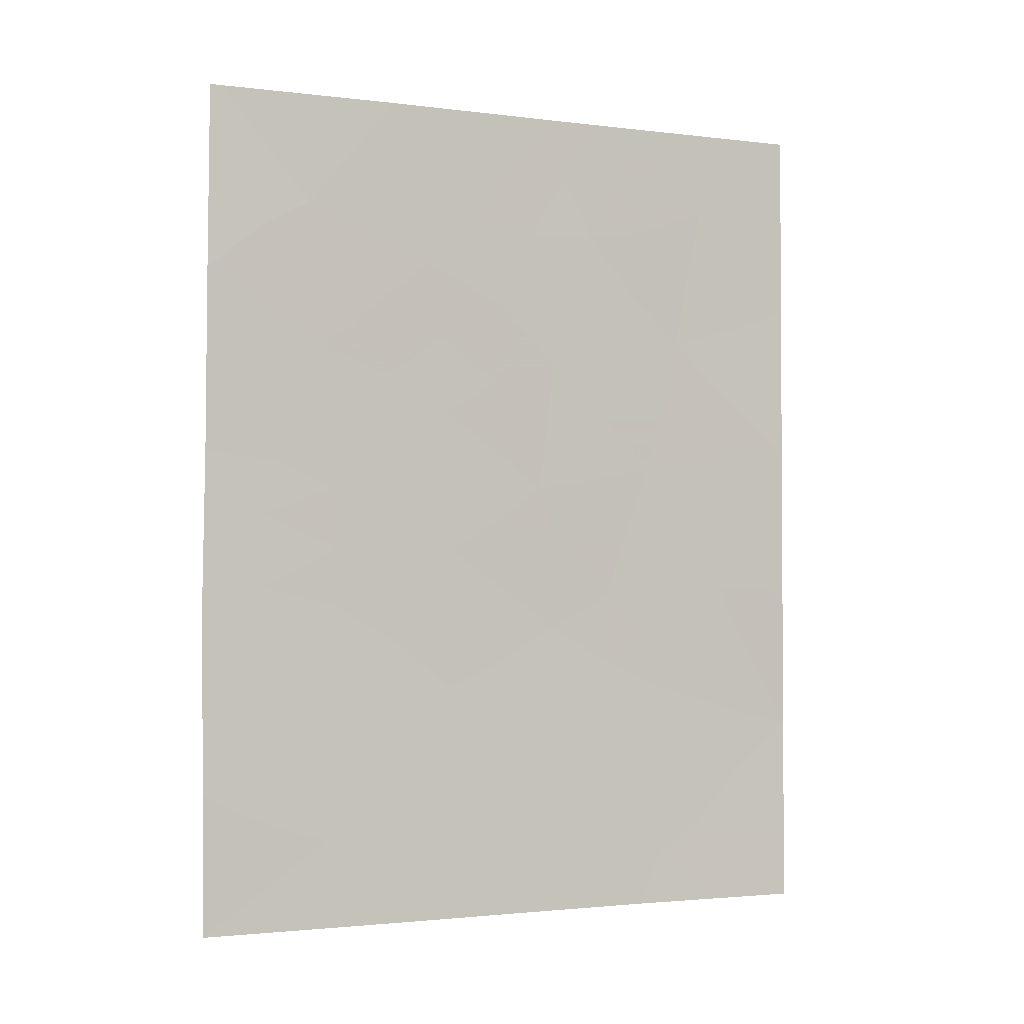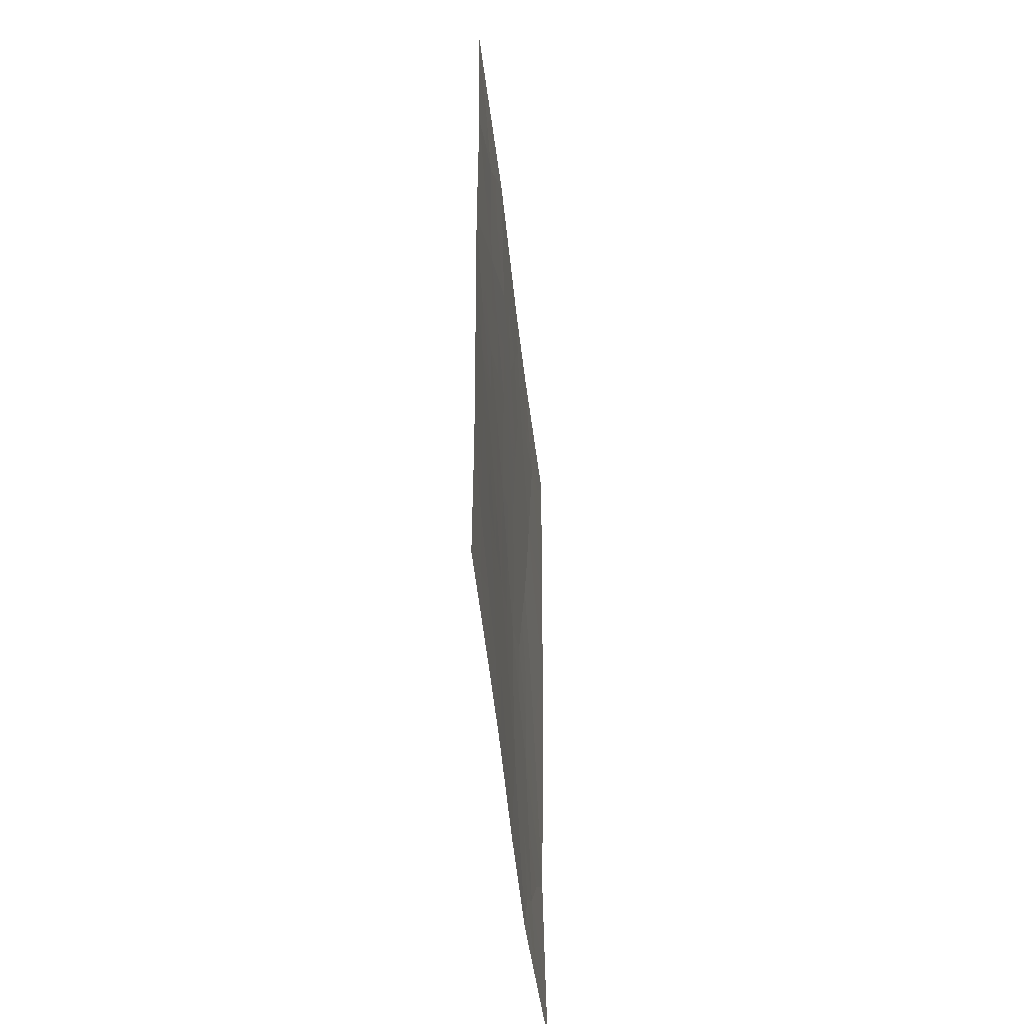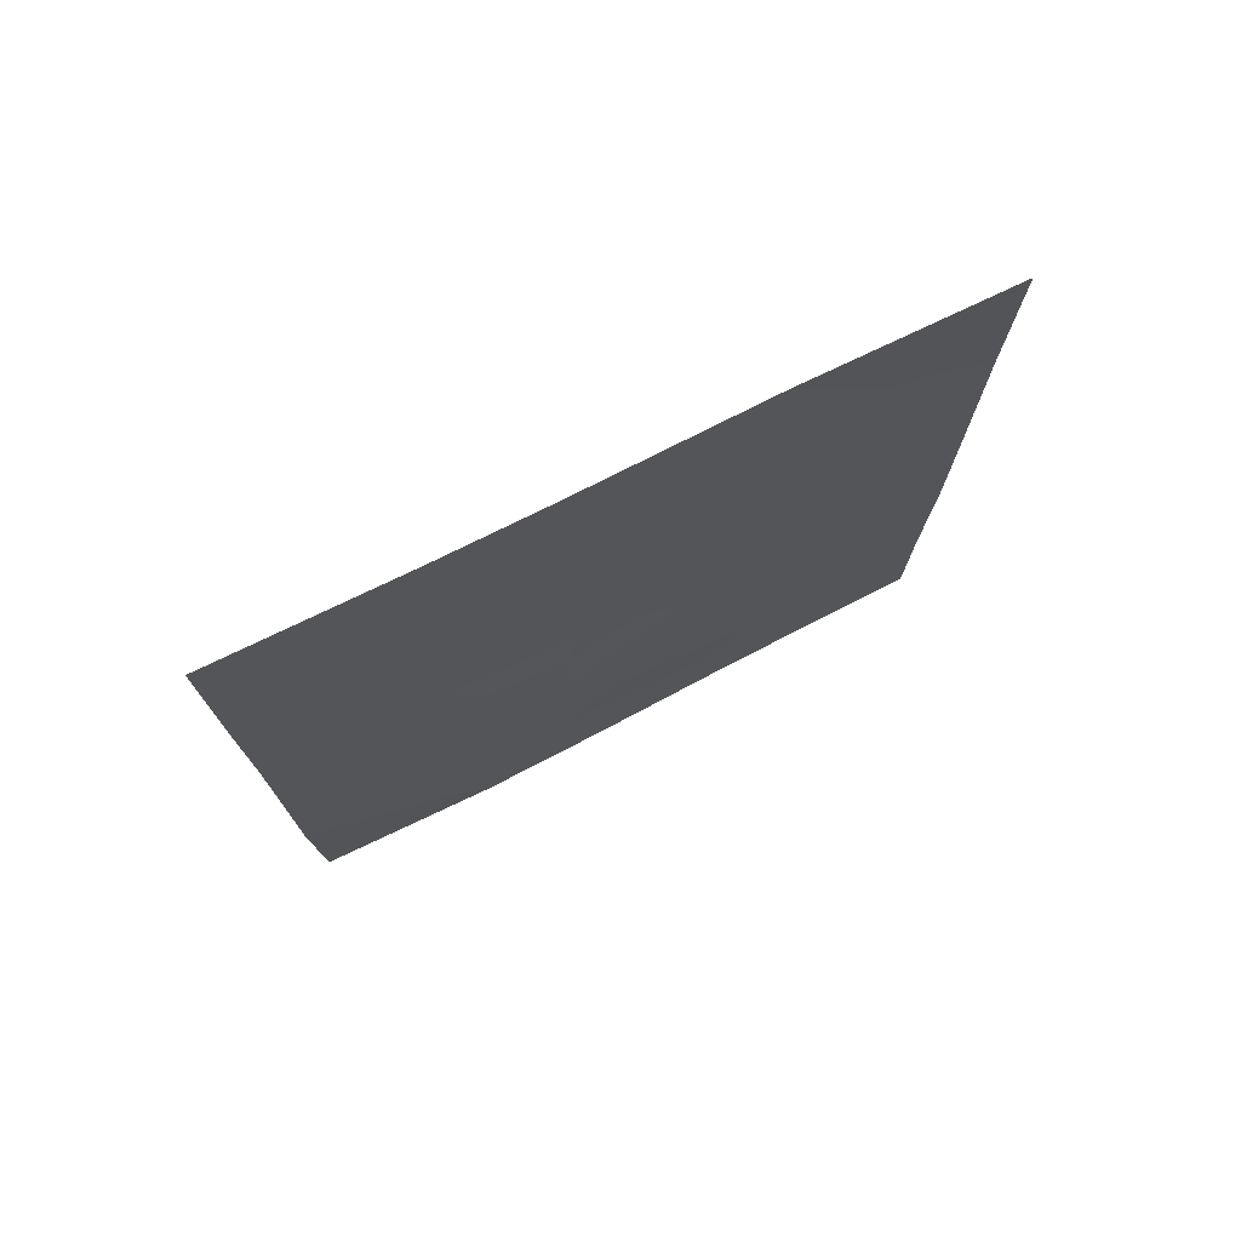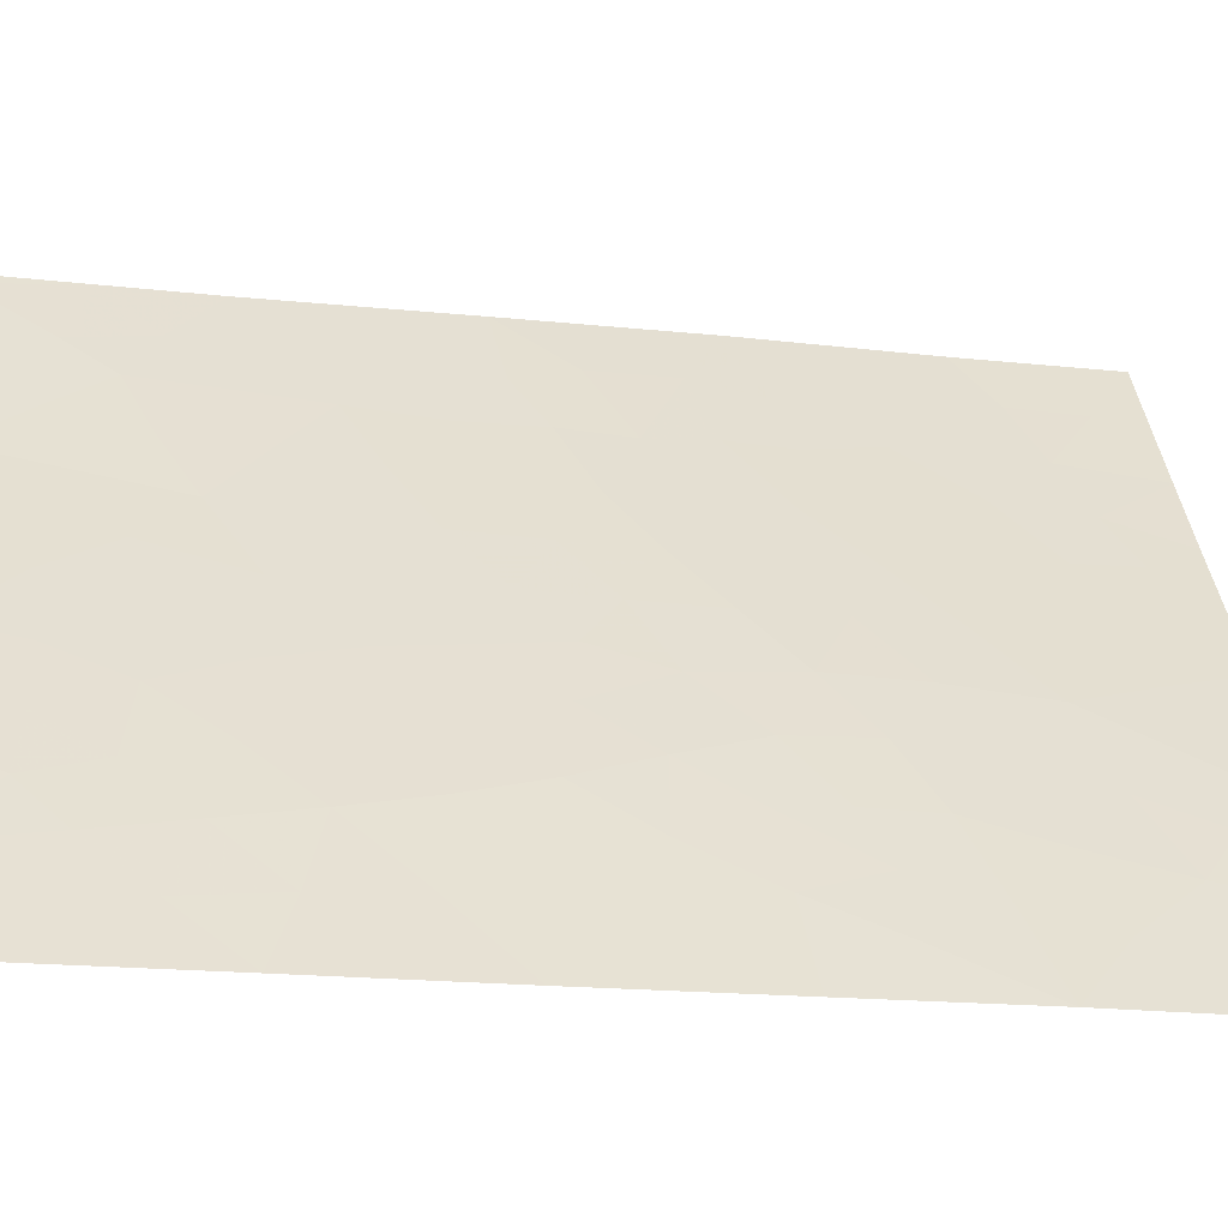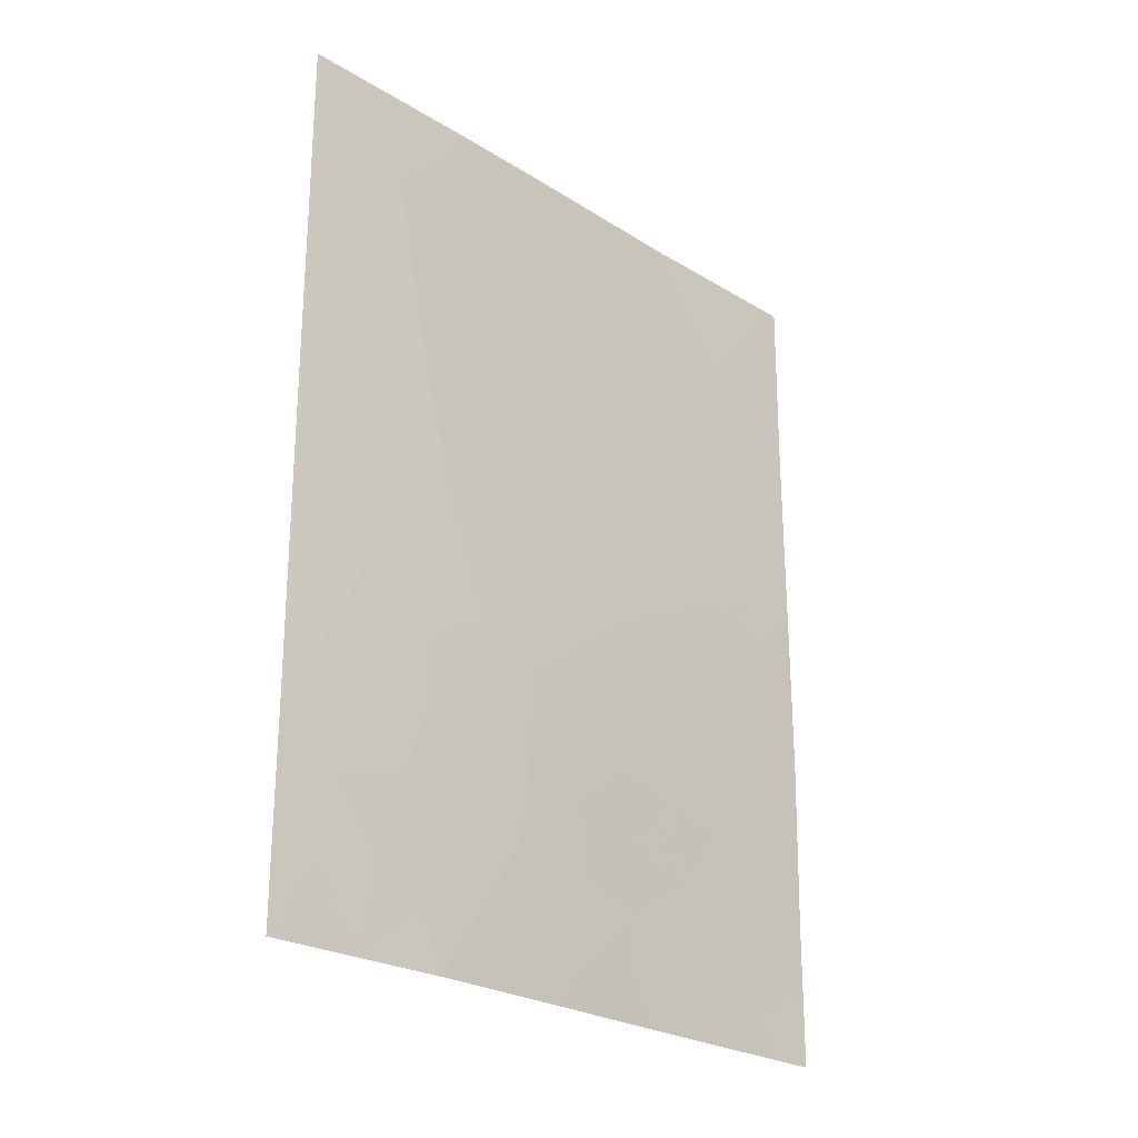
<metadata>
{"format":"obj","ext":"obj","renderer":"f3d","projection":"perspective","resolution":1024,"background":"white","views":[{"elev":-2.2,"azim":97.8,"up":"+Y"},{"elev":-48.5,"azim":38.4,"up":"+Y"},{"elev":75.8,"azim":-84.3,"up":"+Y"},{"elev":-19.3,"azim":-101.3,"up":"+Z"},{"elev":-24.7,"azim":-103.4,"up":"+Y"}]}
</metadata>
<code>
v -68.91 -40.73 30.72
v -68.88 -38.08 30.72
v -67.67 -43.3 32.8
v -68.95 -45.2 30.72
v -63.85 -40.61 38.73
v -65.74 -48.57 35.79
v -66.68 -43.63 34.36
v -66.84 -45.73 34.17
v -66.94 -48.06 33.99
v -65.83 -42.51 35.66
v -67.11 -39.77 33.61
v -67.55 -38 32.9
v -63.8 -45.63 38.76
v -65.89 -46.61 35.61
v -64.87 -45.37 37.16
v -64 -38 38.57
v -63.9 -38.03 38.72
v -63.81 -48.02 38.73
v -63.82 -50 38.72
v -65.5 -50 36.12
v -67.61 -50 32.92
v -68.16 -48.79 32.06
v -68.91 -42.96 30.72
v -68.99 -47.31 30.72
v -67.81 -46.67 32.63
v -68.94 -50 30.72
v -68.96 -48.83 30.72
v -66.6 -50 34.48
v -63.9 -38 38.72
v -68.88 -38 30.72
v -63.85 -43.21 38.74
v -64.79 -41.62 37.26
v -64.79 -47.08 37.25
v -65.66 -40.31 35.87
v -65.35 -38 36.35
v -66.76 -38 34.16
v -65.91 -44.59 35.58
v -67.33 -45.25 33.39
v -64.67 -39.55 37.44
v -68.12 -39.24 32
v -67.93 -41.33 32.36
v -68.35 -45.12 31.72
v -66.79 -41.75 34.15
v -64.44 -43.32 37.82
v -64.87 -42.69 37.14
v -64.35 -42.34 37.95
v -64.91 -44.56 37.1
v -66.3 -48.32 34.95
v -66.37 -47.3 34.87
v -65.81 -47.6 35.7
v -66.73 -42.76 34.26
v -67.13 -43.5 33.66
v -67.24 -42.52 33.45
v -66.28 -42.06 34.95
v -66.29 -43.1 34.96
v -67.63 -39.59 32.78
v -67.78 -38.73 32.53
v -67.34 -38.85 33.24
v -66.91 -40.74 33.94
v -67.35 -41.54 33.26
v -67.49 -40.57 33.03
v -63.81 -46.83 38.75
v -64.29 -47.45 38.01
v -64.42 -46.06 37.82
v -64.28 -45.14 38.04
v -64.4 -38.96 37.9
v -64.31 -49.39 37.97
v -64.26 -50 38.04
v -68.91 -41.85 30.72
v -68.44 -41.05 31.5
v -68.38 -42.12 31.6
v -66.37 -46.23 34.88
v -66.86 -46.85 34.12
v -66.37 -45.15 34.88
v -65.92 -45.6 35.57
v -65.47 -45.03 36.24
v -65.45 -45.96 36.28
v -68.97 -46.25 30.72
v -68.62 -46.1 31.29
v -68.55 -47.96 31.44
v -67.99 -47.66 32.34
v -64.89 -46.16 37.11
v -67.11 -50 33.7
v -67.3 -49.12 33.42
v -66.74 -49.11 34.28
v -68.93 -44.08 30.72
v -68.57 -44.1 31.32
v -66.88 -44.53 34.07
v -66.33 -44.11 34.91
v -68.52 -38.89 31.33
v -68.21 -38 31.81
v -63.83 -44.42 38.75
v -64.3 -44.09 38.03
v -65.38 -43.08 36.35
v -65.43 -44.08 36.3
v -65.87 -43.56 35.61
v -64.28 -39.96 38.05
v -63.88 -39.32 38.72
v -68.03 -44.15 32.23
v -67.49 -44.26 33.11
v -67.83 -45.09 32.57
v -68.98 -48.07 30.72
v -64.28 -48.46 38
v -63.82 -49.01 38.73
v -64.9 -50 37.05
v -66.05 -50 35.3
v -66.18 -49.23 35.12
v -65.71 -49.36 35.82
v -67.81 -49.25 32.62
v -67.59 -48.36 32.96
v -66.56 -39.81 34.47
v -66.27 -40.86 34.94
v -65.32 -42.03 36.45
v -64.3 -41.16 38.02
v -65.22 -47.94 36.59
v -65.35 -46.88 36.42
v -68.02 -40.3 32.18
v -64.96 -38.87 36.97
v -64.67 -38 37.46
v -64.69 -47.96 37.38
v -68.24 -43.15 31.85
v -66.05 -38 35.25
v -65.51 -39.19 36.1
v -66.33 -38.81 34.83
v -67.79 -45.81 32.65
v -67.15 -38 33.53
v -66.86 -38.88 33.99
v -65.13 -39.87 36.71
v -67.3 -46.27 33.44
v -68.49 -39.94 31.4
v -68.89 -39.41 30.72
v -67.81 -42.32 32.56
v -67.4 -47.31 33.28
v -68.27 -50 31.82
v -65.77 -41.44 35.74
v -65.23 -40.96 36.56
v -63.85 -41.91 38.73
v -68.63 -48.97 31.27
v -66.03 -39.65 35.3
v -65.85 -38.72 35.57
v -64.8 -48.76 37.21
v -64.73 -40.52 37.36
v -65.29 -49.05 36.47
v -64.87 -43.7 37.16
v -68.42 -47.02 31.65
v -68.19 -46.06 32.01
f 44 45 46
f 48 49 50
f 51 52 53
f 51 54 55
f 56 57 58
f 59 60 61
f 62 63 64
f 67 19 68
f 69 70 71
f 72 49 73
f 72 74 75
f 76 77 75
f 24 78 79
f 83 84 85
f 86 23 87
f 88 89 74
f 29 17 16
f 57 40 91
f 94 95 96
f 95 47 76
f 99 100 101
f 80 22 138
f 103 104 67
f 105 20 143
f 106 107 108
f 85 48 107
f 109 110 84
f 111 112 59
f 45 94 113
f 115 50 116
f 56 61 117
f 87 121 99
f 116 77 82
f 55 96 89
f 103 120 63
f 58 126 127
f 100 52 88
f 118 128 123
f 125 38 129
f 145 79 146
f 70 130 117
f 90 130 131
f 60 53 132
f 132 121 71
f 81 133 110
f 129 73 133
f 54 112 135
f 113 135 136
f 114 137 46
f 31 44 46
f 44 144 45
f 46 45 32
f 6 48 50
f 48 9 49
f 50 49 14
f 43 51 53
f 51 7 52
f 53 52 3
f 7 51 55
f 51 43 54
f 55 54 10
f 11 56 58
f 56 40 57
f 58 57 12
f 11 59 61
f 59 43 60
f 61 60 41
f 13 62 64
f 62 18 63
f 64 63 33
f 33 82 64
f 64 65 13
f 98 16 17
f 141 67 105
f 68 105 67
f 23 69 71
f 69 1 70
f 71 70 41
f 8 72 73
f 72 14 49
f 73 49 9
f 14 72 75
f 72 8 74
f 75 74 37
f 37 76 75
f 76 15 77
f 75 77 14
f 78 4 79
f 42 79 4
f 80 24 145
f 65 64 15
f 28 83 85
f 83 21 84
f 85 84 9
f 4 87 42
f 87 4 86
f 8 88 74
f 88 7 89
f 74 89 37
f 12 57 91
f 91 40 90
f 91 90 2
f 92 13 65
f 31 92 93
f 93 65 47
f 10 94 96
f 94 144 95
f 96 95 37
f 37 95 76
f 95 144 47
f 76 47 15
f 5 97 98
f 98 97 66
f 98 66 16
f 42 99 101
f 99 3 100
f 101 100 38
f 24 80 102
f 102 80 138
f 141 103 67
f 103 18 104
f 67 104 19
f 105 143 141
f 20 106 108
f 106 28 107
f 108 107 6
f 28 85 107
f 85 9 48
f 107 48 6
f 21 109 84
f 109 22 110
f 84 110 9
f 11 111 59
f 111 139 112
f 59 112 43
f 32 45 113
f 45 144 94
f 113 94 10
f 32 142 114
f 142 39 97
f 114 142 97
f 33 115 116
f 115 6 50
f 116 50 14
f 40 56 117
f 56 11 61
f 117 61 41
f 39 118 66
f 118 35 119
f 66 119 16
f 108 6 143
f 33 120 115
f 115 141 143
f 115 143 6
f 42 87 99
f 87 23 121
f 99 121 3
f 36 122 124
f 122 35 140
f 25 146 125
f 125 101 38
f 33 116 82
f 116 14 77
f 82 77 15
f 7 55 89
f 55 10 96
f 89 96 37
f 18 103 63
f 103 141 120
f 63 120 33
f 11 58 127
f 58 12 126
f 127 126 36
f 8 38 88
f 38 100 88
f 100 3 52
f 88 52 7
f 35 118 123
f 118 39 128
f 123 128 34
f 25 125 129
f 129 38 8
f 30 91 2
f 41 70 117
f 70 1 130
f 117 130 40
f 2 90 131
f 90 40 130
f 131 130 1
f 41 60 132
f 60 43 53
f 132 53 3
f 41 132 71
f 132 3 121
f 71 121 23
f 81 25 133
f 110 133 9
f 109 21 134
f 25 129 133
f 129 8 73
f 133 73 9
f 10 54 135
f 54 43 112
f 135 112 34
f 32 113 136
f 113 10 135
f 136 135 34
f 32 114 46
f 114 5 137
f 46 137 31
f 34 128 136
f 128 39 142
f 136 142 32
f 111 127 124
f 124 140 139
f 111 11 127
f 102 138 27
f 27 138 26
f 139 34 112
f 138 134 26
f 124 139 111
f 139 123 34
f 124 127 36
f 143 20 108
f 114 97 5
f 66 118 119
f 140 35 123
f 140 123 139
f 140 124 122
f 120 141 115
f 128 142 136
f 22 80 81
f 66 97 39
f 22 81 110
f 22 109 134
f 138 22 134
f 145 24 79
f 93 47 144
f 92 65 93
f 31 93 44
f 44 93 144
f 80 145 81
f 81 145 25
f 146 25 145
f 15 47 65
f 15 64 82
f 146 42 101
f 101 125 146
f 146 79 42

</code>
